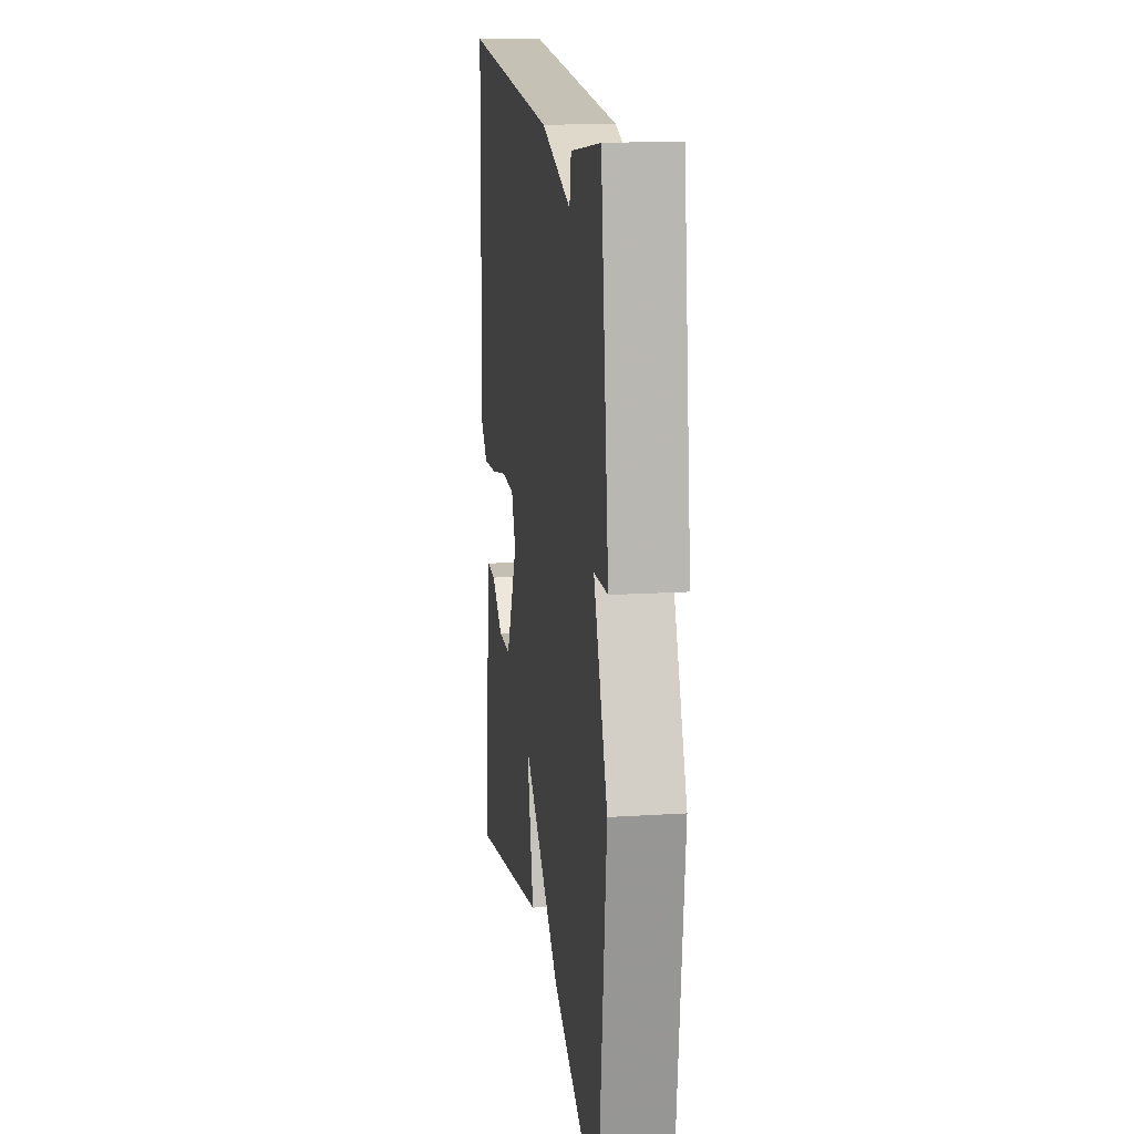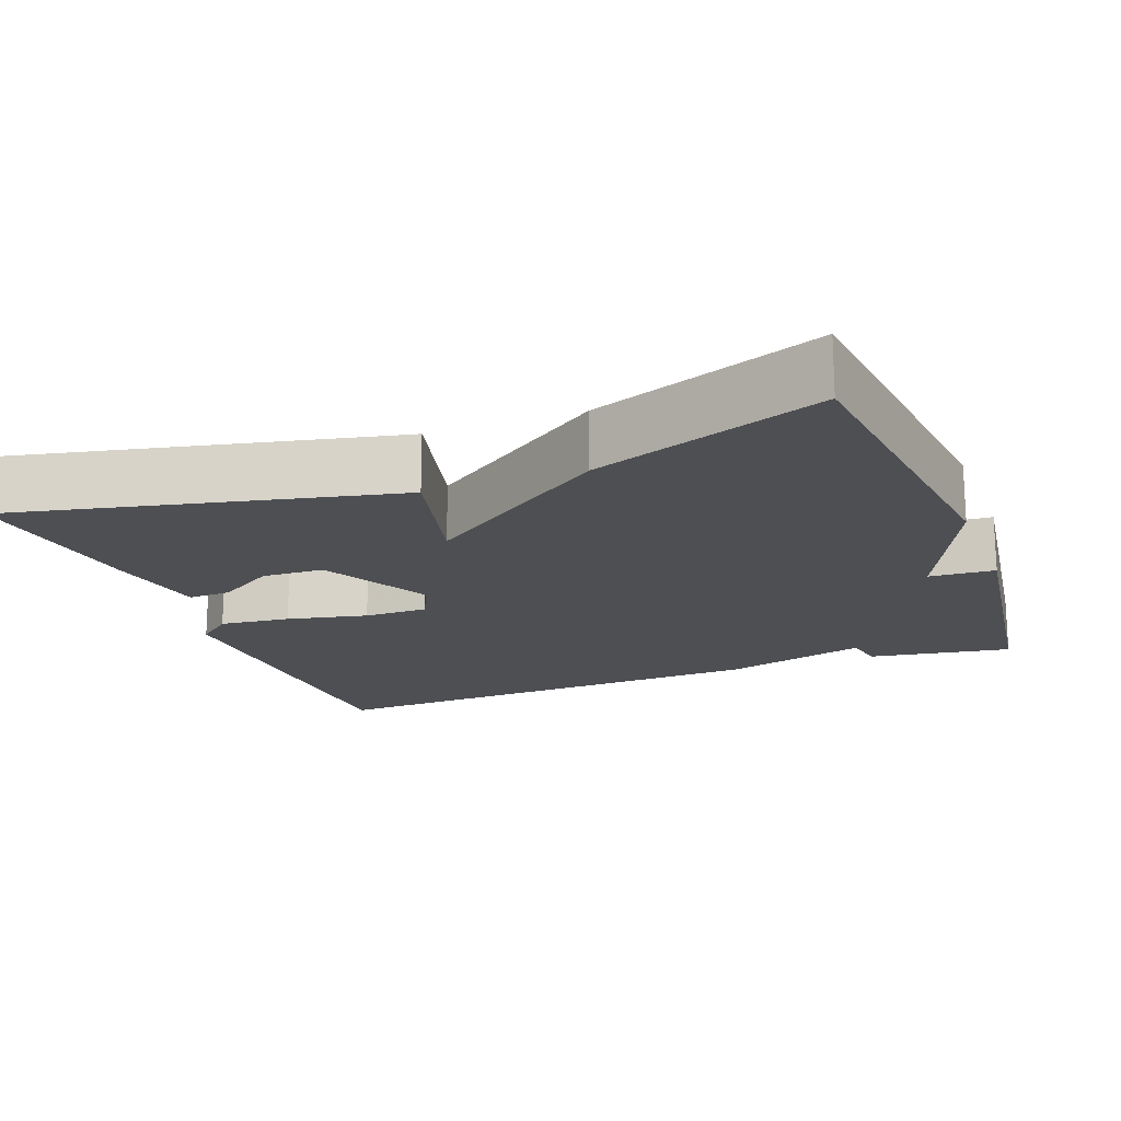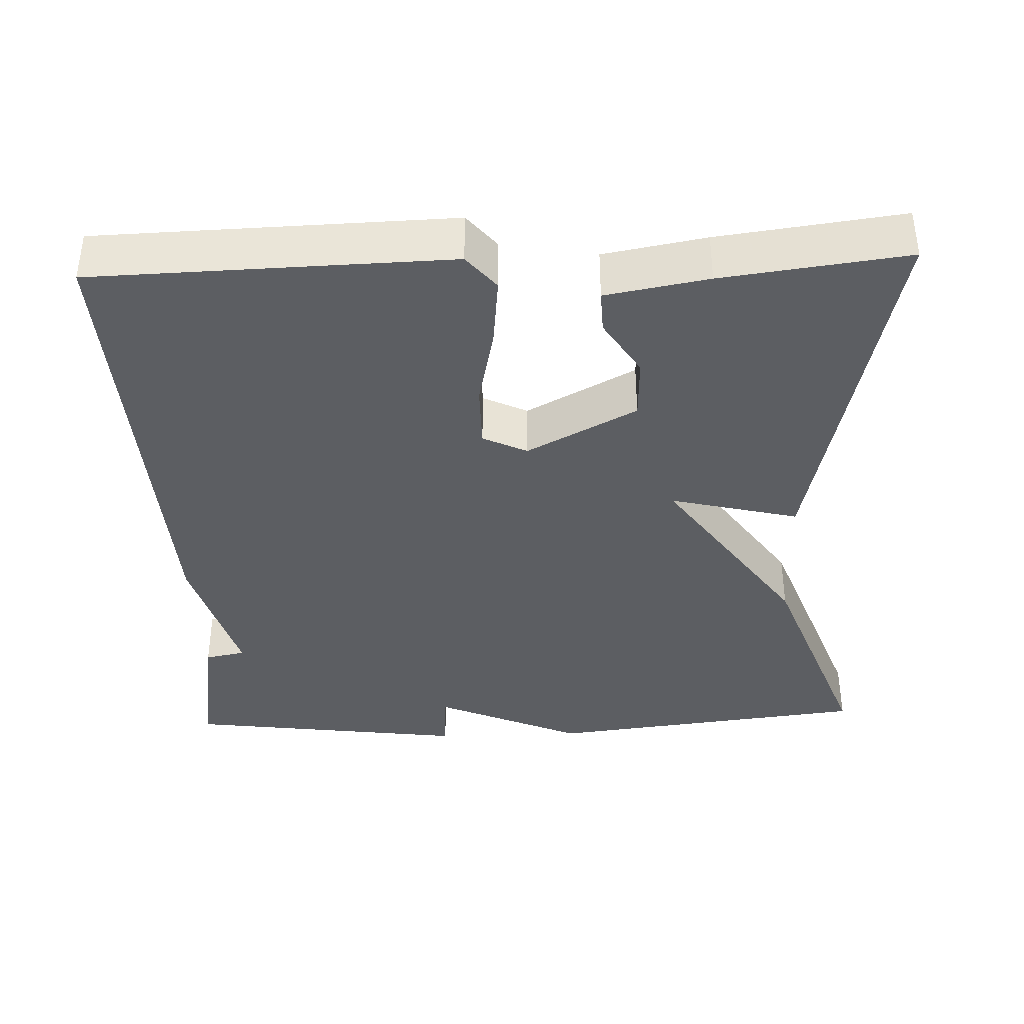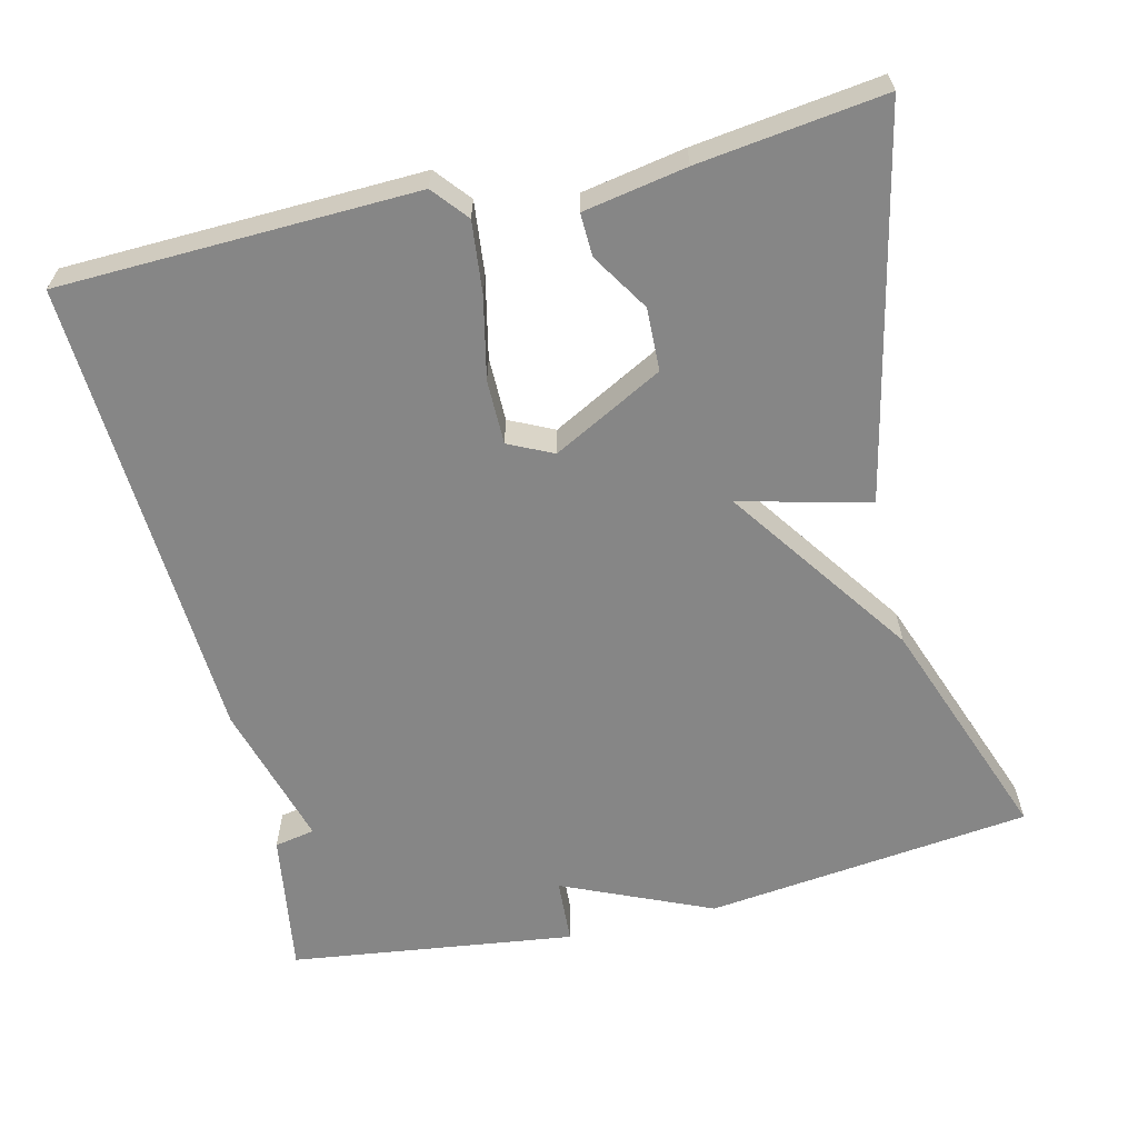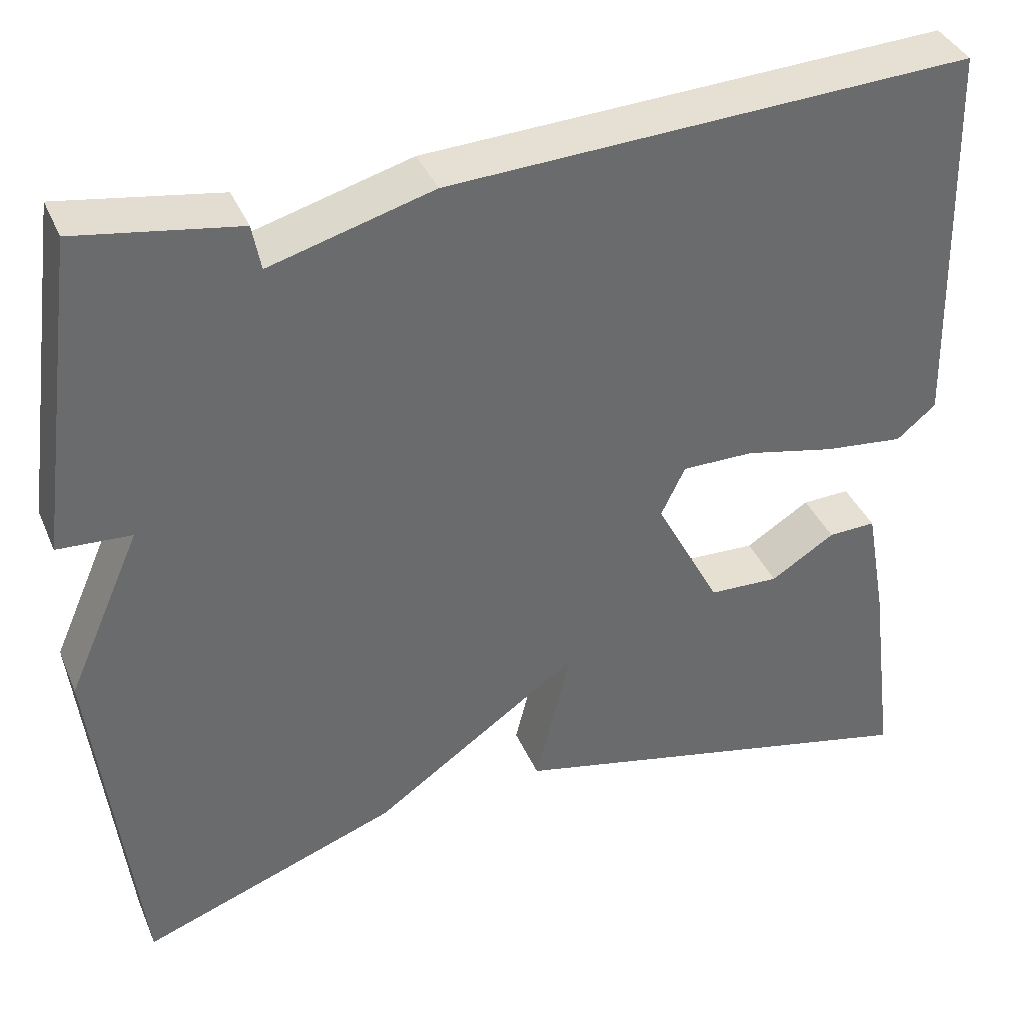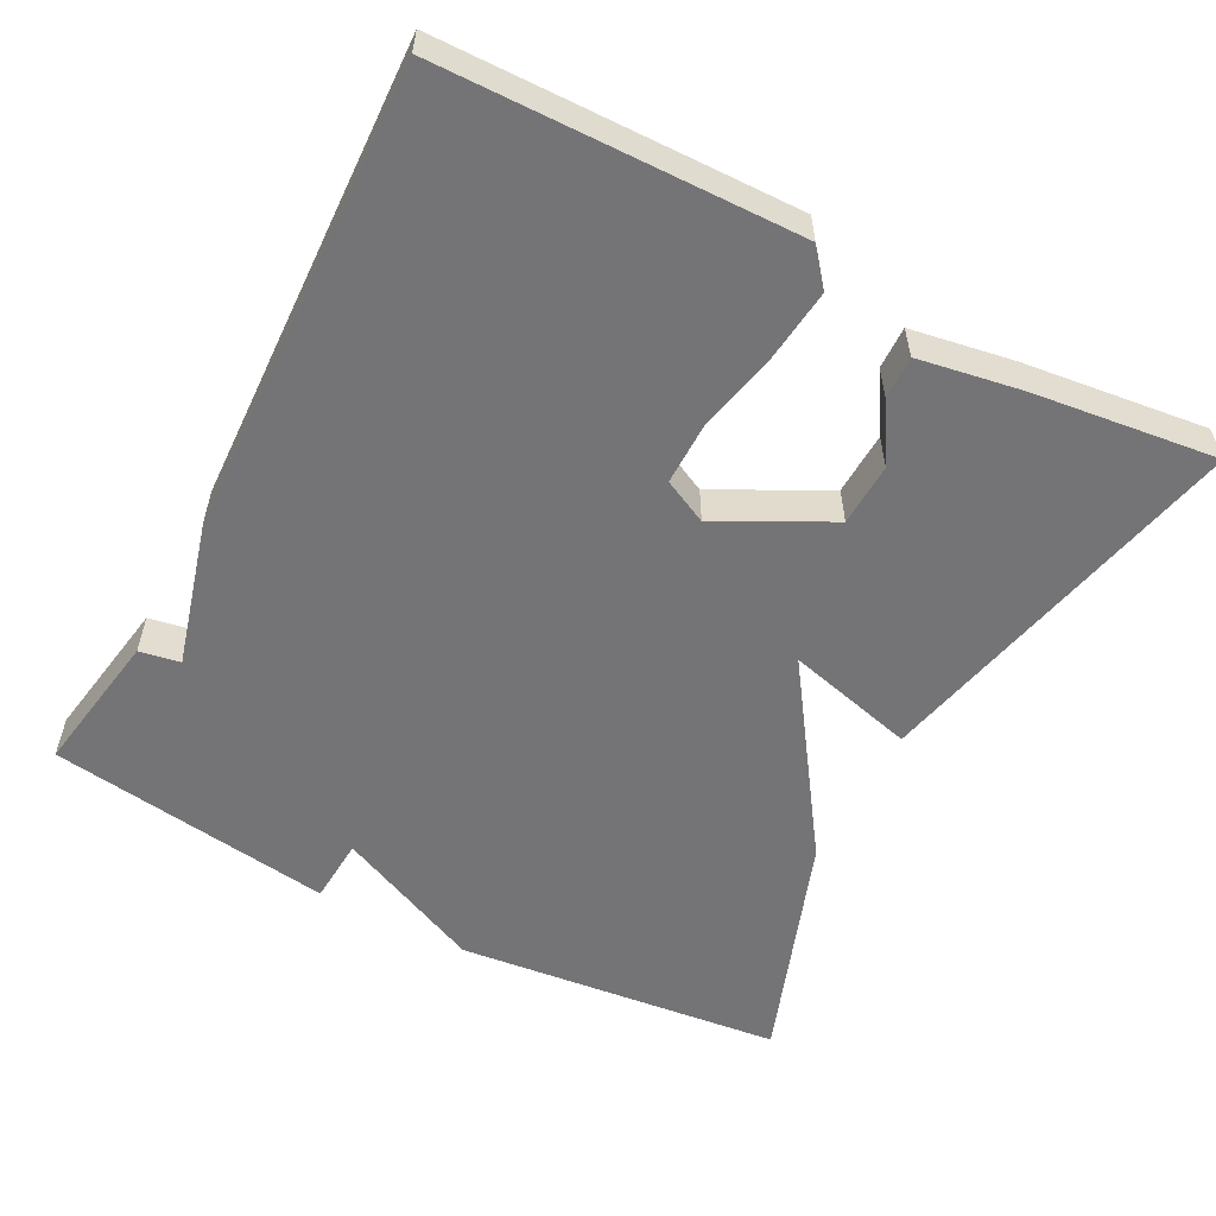
<metadata>
{"format":"obj","ext":"obj","renderer":"f3d","projection":"perspective","resolution":1024,"background":"white","views":[{"elev":15.9,"azim":-97.5,"up":"+Z"},{"elev":-17.8,"azim":-159.3,"up":"+Y"},{"elev":-38.0,"azim":92.2,"up":"+Y"},{"elev":-62.1,"azim":103.6,"up":"+Y"},{"elev":38.0,"azim":-21.5,"up":"+Z"},{"elev":-56.3,"azim":61.9,"up":"+Y"}]}
</metadata>
<code>
v 0.5 0.07 0.5
v 0.513 0.07 0.036
v 0.467 0.07 -0.002
v 0.374 0.07 0.008
v 0.268 0.07 0.031
v 0.184 0.07 0.031
v 0.156 0.07 -0.027
v 0.232 0.07 -0.171
v 0.314 0.07 -0.174
v 0.389 0.07 -0.127
v 0.445 0.07 -0.125
v 0.469 0.07 -0.259
v 0.5 0.07 -0.5
v 0.001 0.07 -0.39
v 0.043 0.07 -0.221
v -0.199 0.07 -0.39
v -0.5 0.07 -0.5
v -0.55 0.07 -0.073
v -0.464 0.07 0.122
v -0.55 0.07 0.127
v -0.5 0.07 0.5
v -0.312 0.07 0.47
v -0.302 0.07 0.417
v -0.112 0.07 0.47
v 0.5 0 0.5
v 0.513 0 0.036
v 0.467 0 -0.002
v 0.374 0 0.008
v 0.268 0 0.031
v 0.184 0 0.031
v 0.156 0 -0.027
v 0.232 0 -0.171
v 0.314 0 -0.174
v 0.389 0 -0.127
v 0.445 0 -0.125
v 0.469 0 -0.259
v 0.5 0 -0.5
v 0.001 0 -0.39
v 0.043 0 -0.221
v -0.199 0 -0.39
v -0.5 0 -0.5
v -0.55 0 -0.073
v -0.464 0 0.122
v -0.55 0 0.127
v -0.5 0 0.5
v -0.312 0 0.47
v -0.302 0 0.417
v -0.112 0 0.47
f 3 4 5
f 2 3 5
f 1 2 5
f 24 1 5
f 23 24 5
f 21 22 23
f 20 21 23
f 19 20 23
f 18 19 23
f 17 18 23
f 16 17 23
f 15 16 23
f 12 13 14 15
f 9 10 11 12
f 8 9 12 15
f 7 8 15 23
f 23 5 6
f 6 7 23
f 29 28 27
f 29 27 26
f 29 26 25
f 29 25 48
f 29 48 47
f 47 46 45
f 47 45 44
f 47 44 43
f 47 43 42
f 47 42 41
f 47 41 40
f 47 40 39
f 39 38 37 36
f 36 35 34 33
f 39 36 33 32
f 47 39 32 31
f 30 29 47
f 47 31 30
f 1 25 26 2
f 2 26 27 3
f 3 27 28 4
f 4 28 29 5
f 5 29 30 6
f 6 30 31 7
f 7 31 32 8
f 8 32 33 9
f 9 33 34 10
f 10 34 35 11
f 11 35 36 12
f 12 36 37 13
f 13 37 38 14
f 14 38 39 15
f 15 39 40 16
f 16 40 41 17
f 17 41 42 18
f 18 42 43 19
f 19 43 44 20
f 20 44 45 21
f 21 45 46 22
f 22 46 47 23
f 23 47 48 24
f 24 48 25 1

</code>
